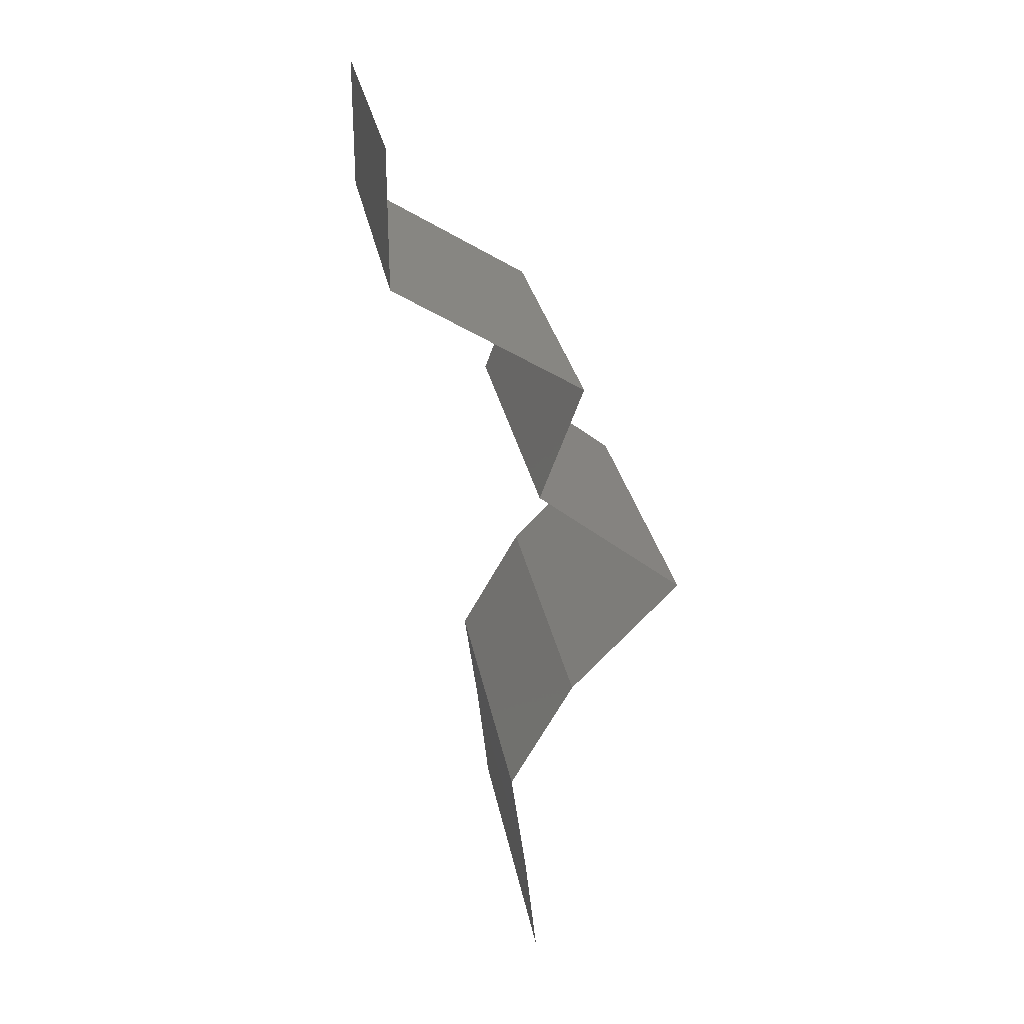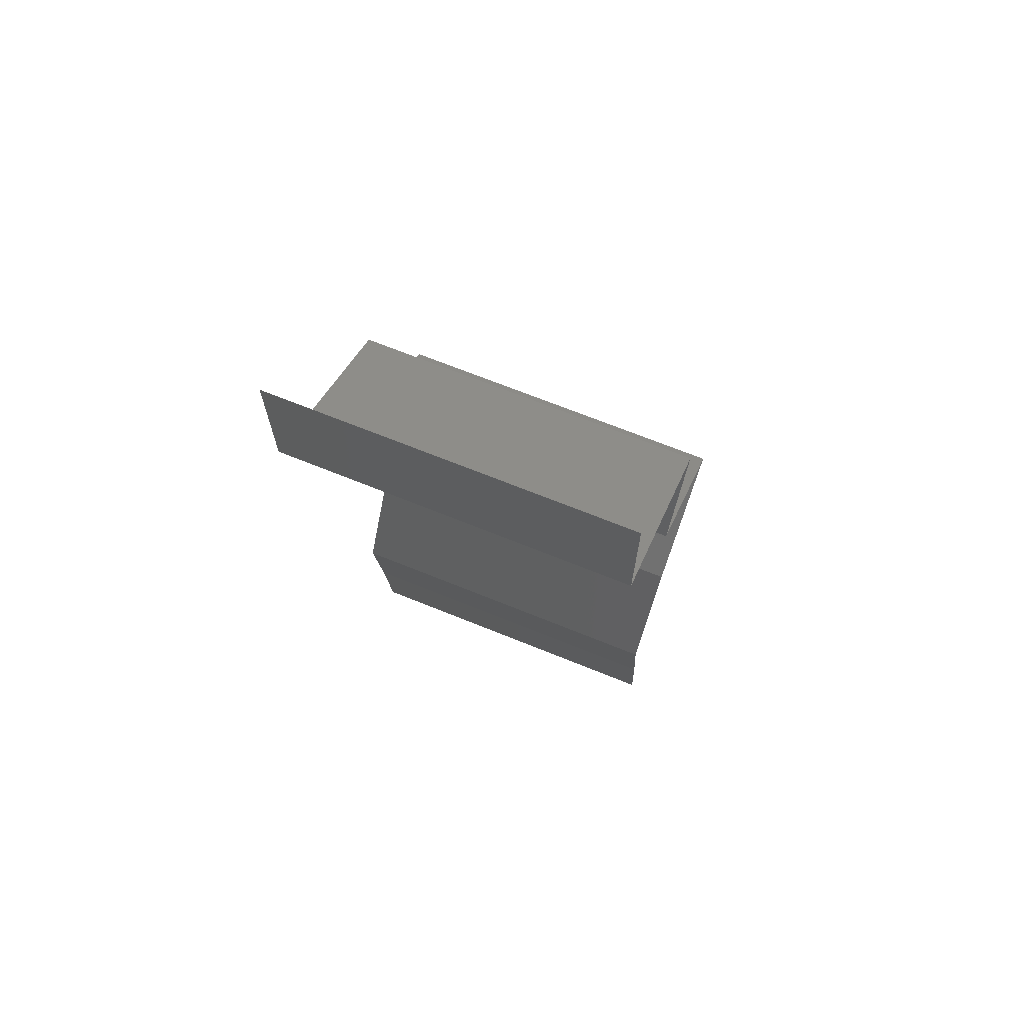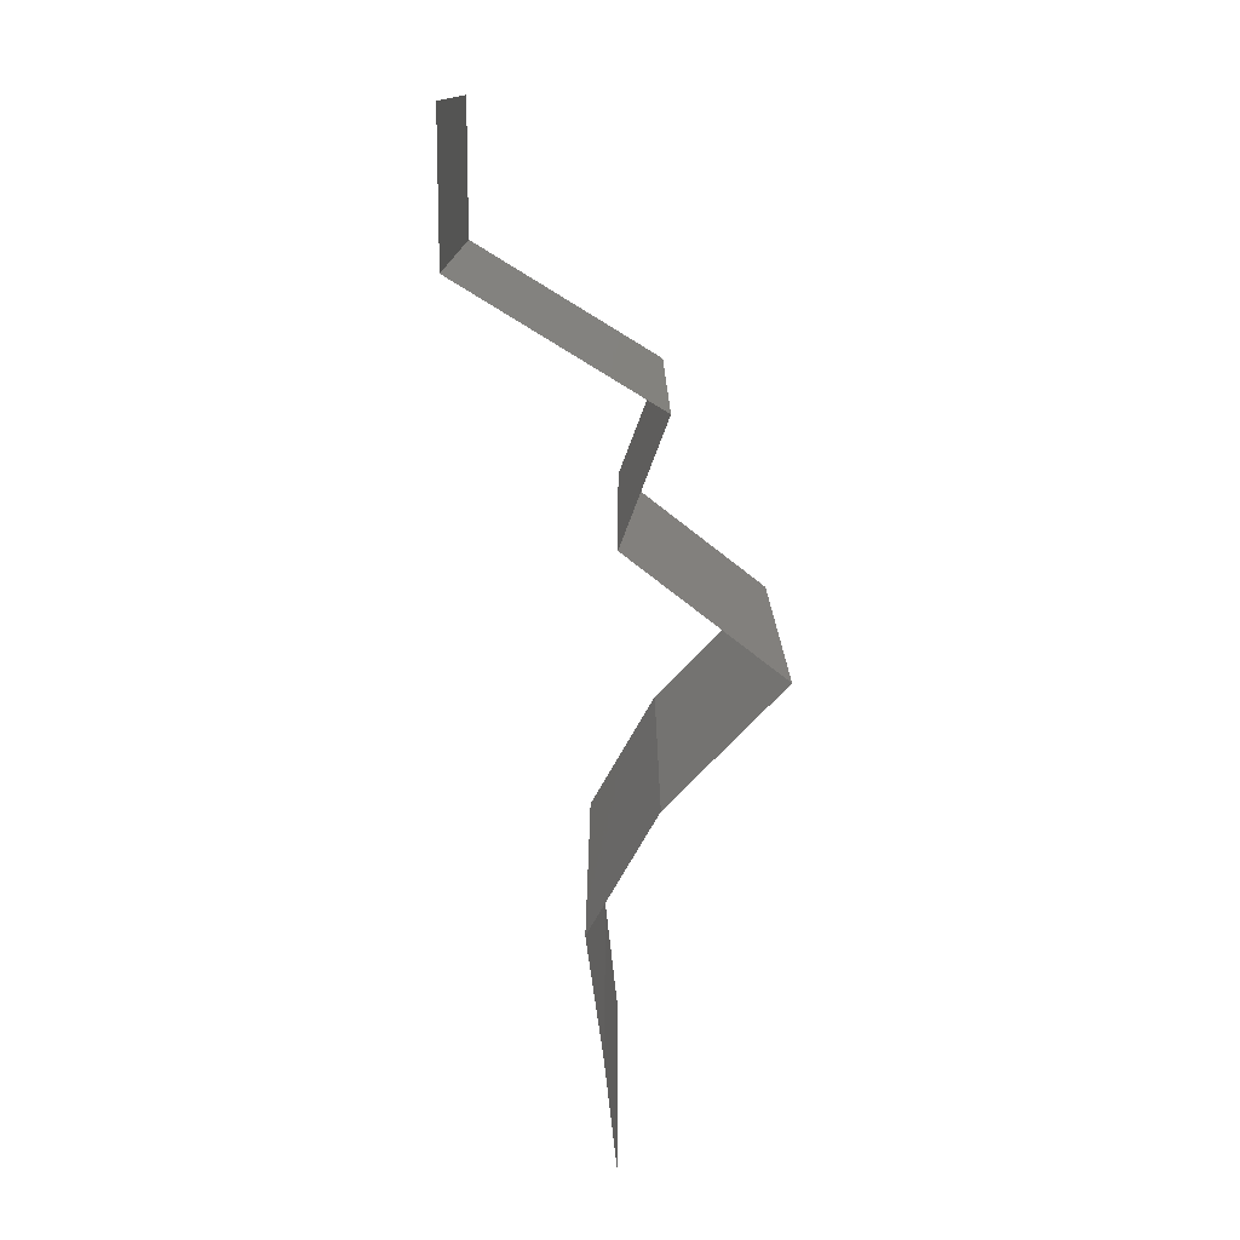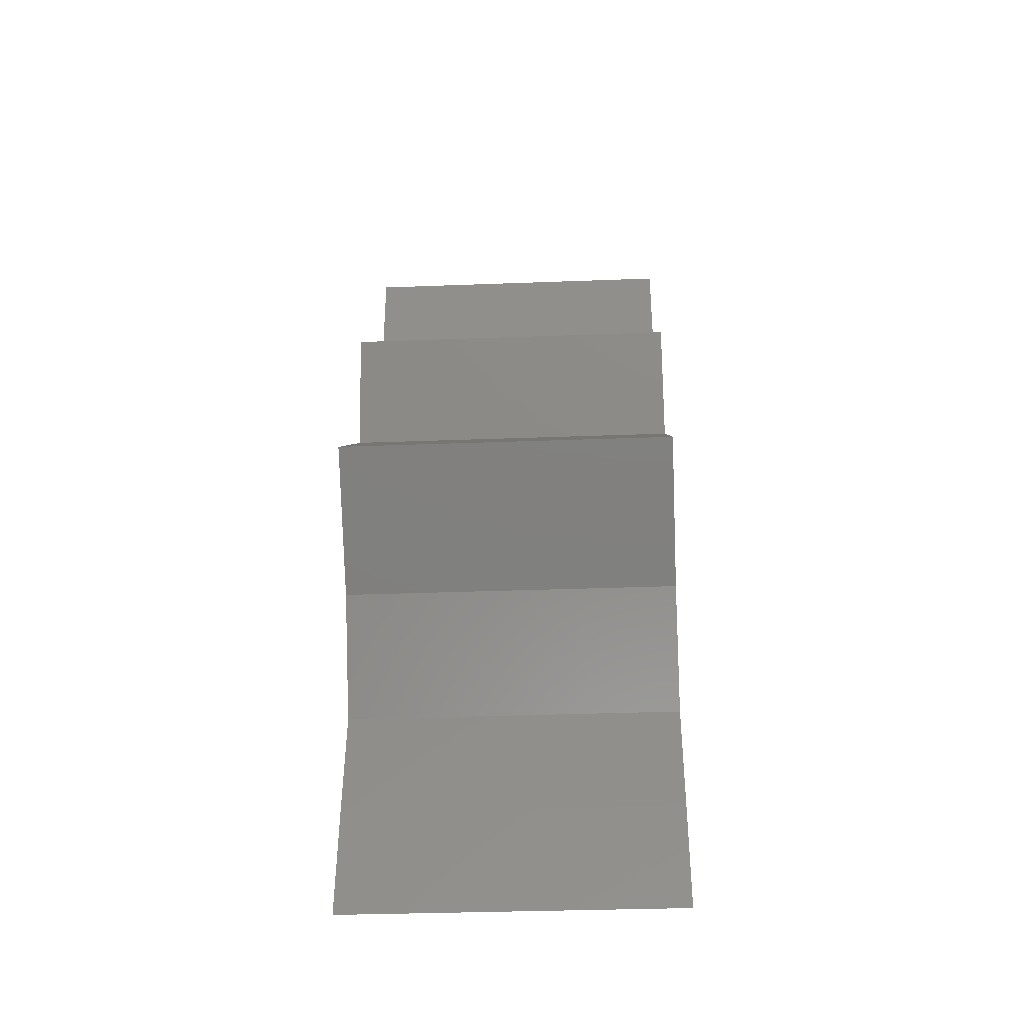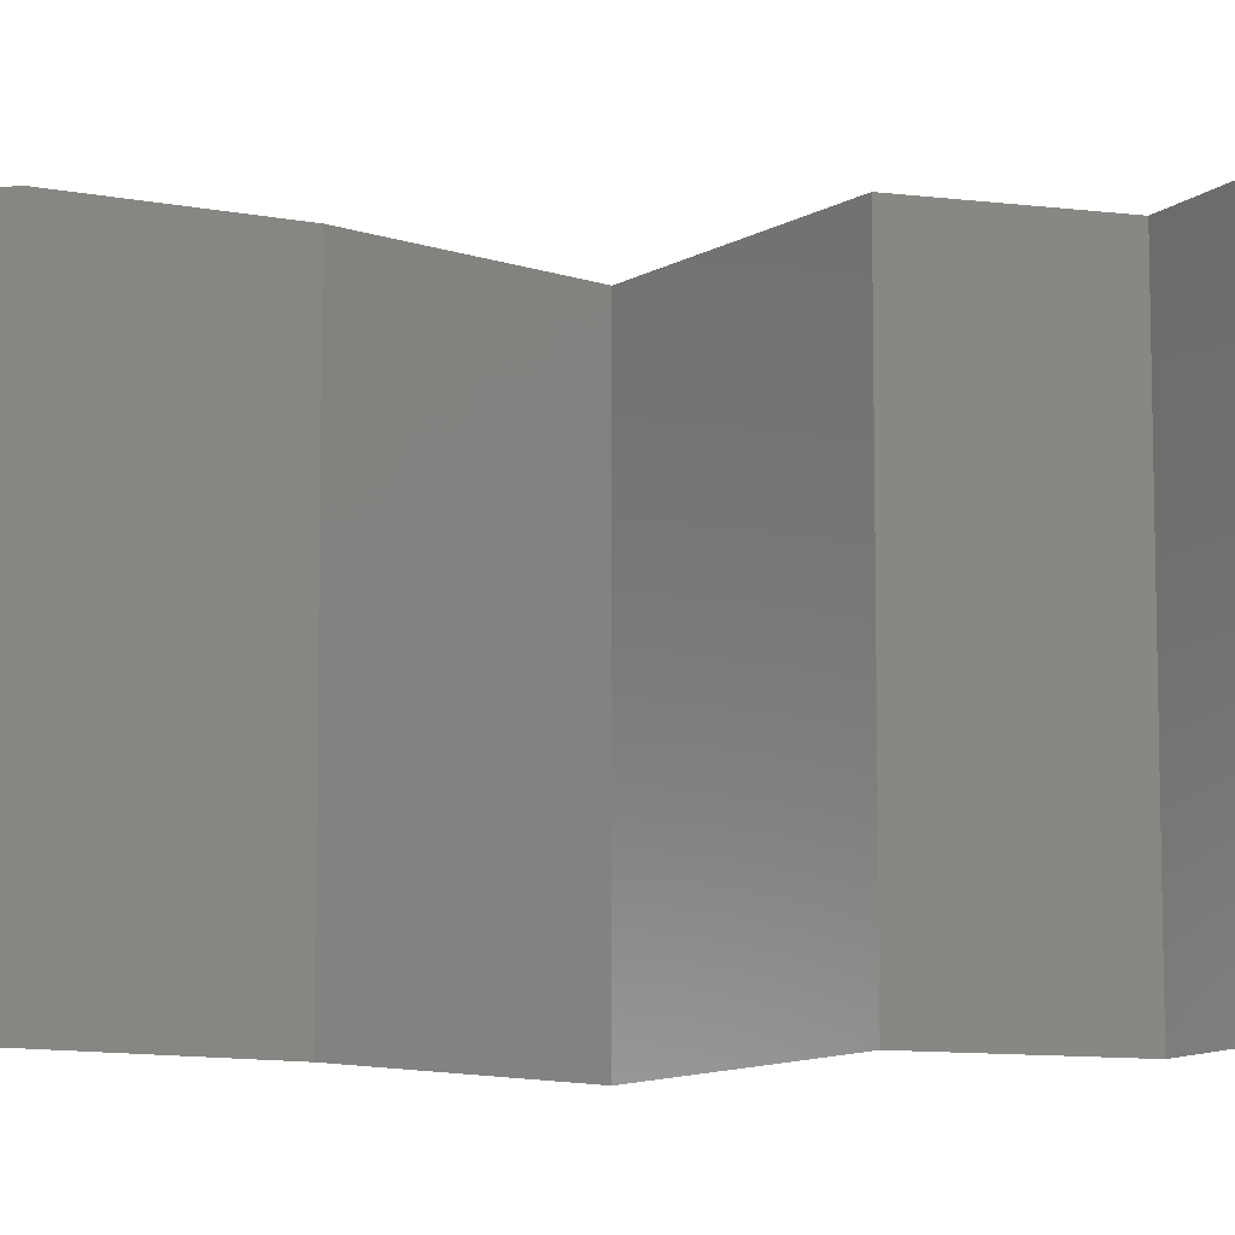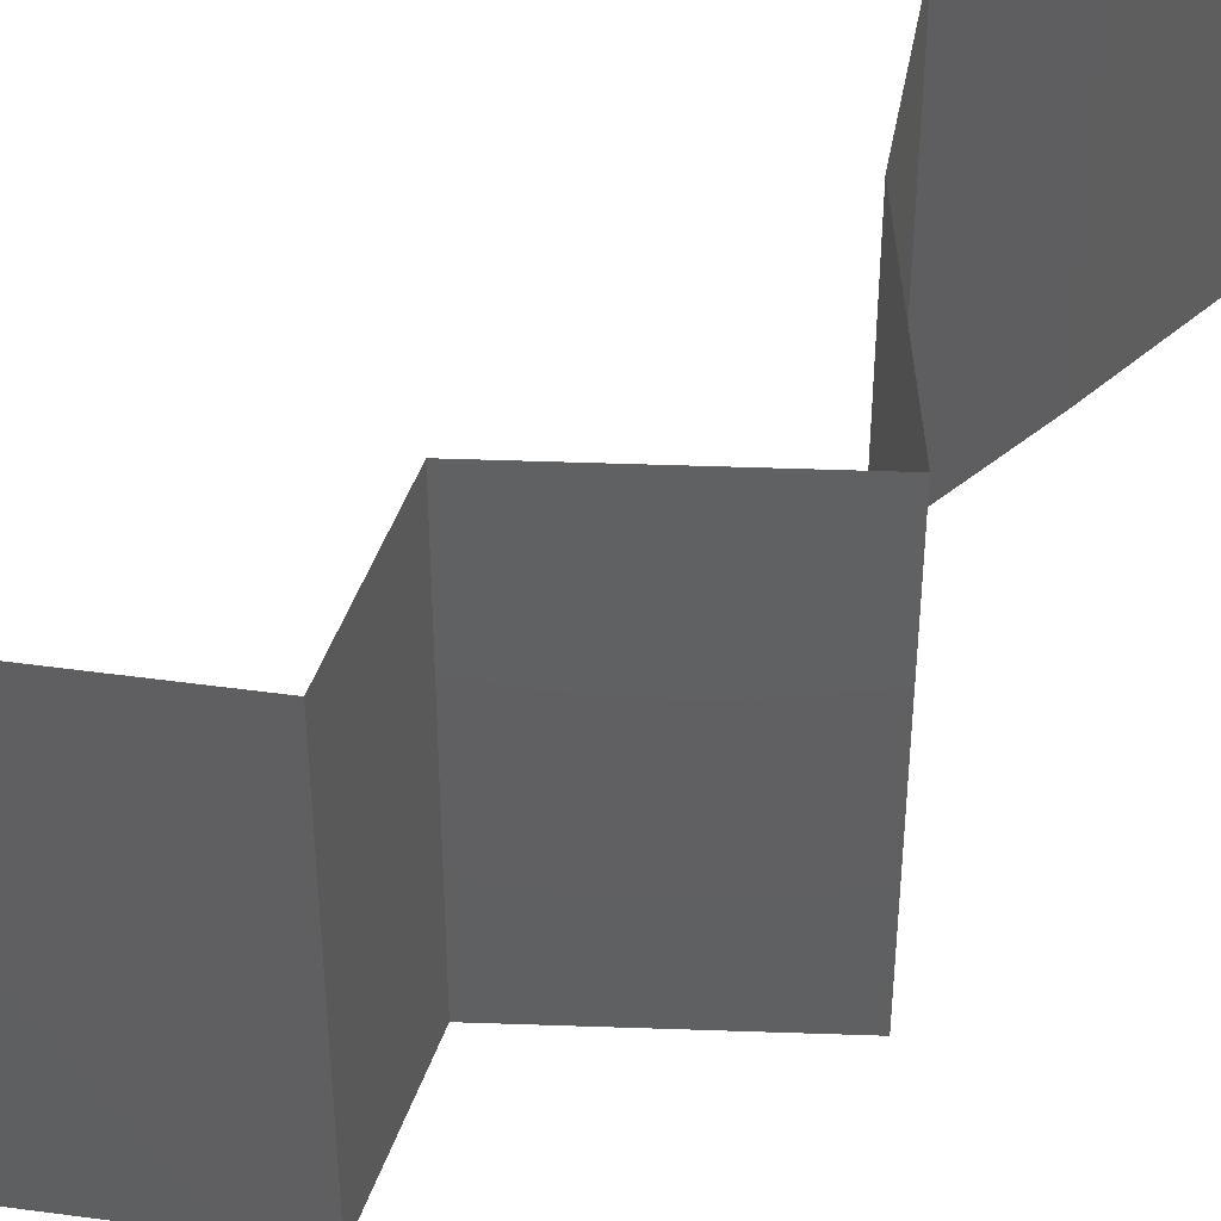
<metadata>
{"format":"stl","ext":"stl","renderer":"f3d","projection":"perspective","resolution":1024,"background":"white","views":[{"elev":27.0,"azim":170.3,"up":"+Y"},{"elev":68.8,"azim":112.1,"up":"+Y"},{"elev":14.3,"azim":180.0,"up":"+Y"},{"elev":-34.4,"azim":-87.1,"up":"+Y"},{"elev":-10.6,"azim":93.2,"up":"+Z"},{"elev":48.8,"azim":-139.9,"up":"+Z"}]}
</metadata>
<code>
# stl→obj: 43 verts, 62 faces
v 0.04 0.06 0.02
v 0.04 0.05613 0.015
v 0.04 0.06 0.01
v 0.04 0.05226 0
v 0.04 0.05613 0.005
v 0.04 0.05226 0.01
v 0.04 0.06 0
v 0.04 0.05226 0.02
v 0.03466 0.049 0
v 0.02931 0.04573 0.01
v 0.03466 0.049 0.02
v 0.02931 0.04573 0
v 0.02931 0.04573 0.02
v 0.03056 0.04247 0.005
v 0.0318 0.0392 0
v 0.0318 0.0392 0.02
v 0.03056 0.04247 0.015
v 0.0318 0.0392 0.01
v 0.0276 0.03593 0.005521
v 0.02339 0.03267 0
v 0.02339 0.03267 0.02
v 0.0276 0.03593 0.01451
v 0.02339 0.03267 0.01
v 0.02654 0.0294 0.015
v 0.02969 0.02613 0
v 0.02654 0.0294 0.005
v 0.02969 0.02613 0.01
v 0.02969 0.02613 0.02
v 0.03156 0.02287 0.015
v 0.03343 0.0196 0
v 0.03156 0.02287 0.005
v 0.03343 0.0196 0.01
v 0.03343 0.0196 0.02
v 0.03298 0.01633 0.005
v 0.03253 0.01307 0
v 0.03253 0.01307 0.02
v 0.03298 0.01633 0.015
v 0.03253 0.01307 0.01
v 0.03217 0.0098 0.015
v 0.03181 0.006533 0.01
v 0.03217 0.0098 0.005
v 0.03181 0.006533 0
v 0.03181 0.006533 0.02
f 1 2 3
f 4 5 6
f 3 5 7
f 6 2 8
f 8 2 1
f 6 5 3
f 3 2 6
f 7 5 4
f 9 6 10
f 10 6 11
f 9 4 6
f 6 8 11
f 10 12 9
f 11 13 10
f 12 14 15
f 16 17 13
f 10 17 18
f 18 14 10
f 10 14 12
f 13 17 10
f 15 14 18
f 18 17 16
f 15 19 20
f 21 22 16
f 18 22 19
f 19 22 23
f 16 22 18
f 20 19 23
f 18 19 15
f 23 22 21
f 21 24 23
f 25 26 27
f 23 26 20
f 27 24 28
f 20 26 25
f 28 24 21
f 23 24 27
f 27 26 23
f 28 29 27
f 30 31 32
f 27 31 25
f 32 29 33
f 33 29 28
f 32 31 27
f 25 31 30
f 27 29 32
f 30 34 35
f 36 37 33
f 32 37 38
f 38 34 32
f 32 34 30
f 33 37 32
f 35 34 38
f 38 37 36
f 38 39 40
f 40 41 38
f 35 41 42
f 43 39 36
f 38 41 35
f 36 39 38
f 42 41 40
f 40 39 43

</code>
